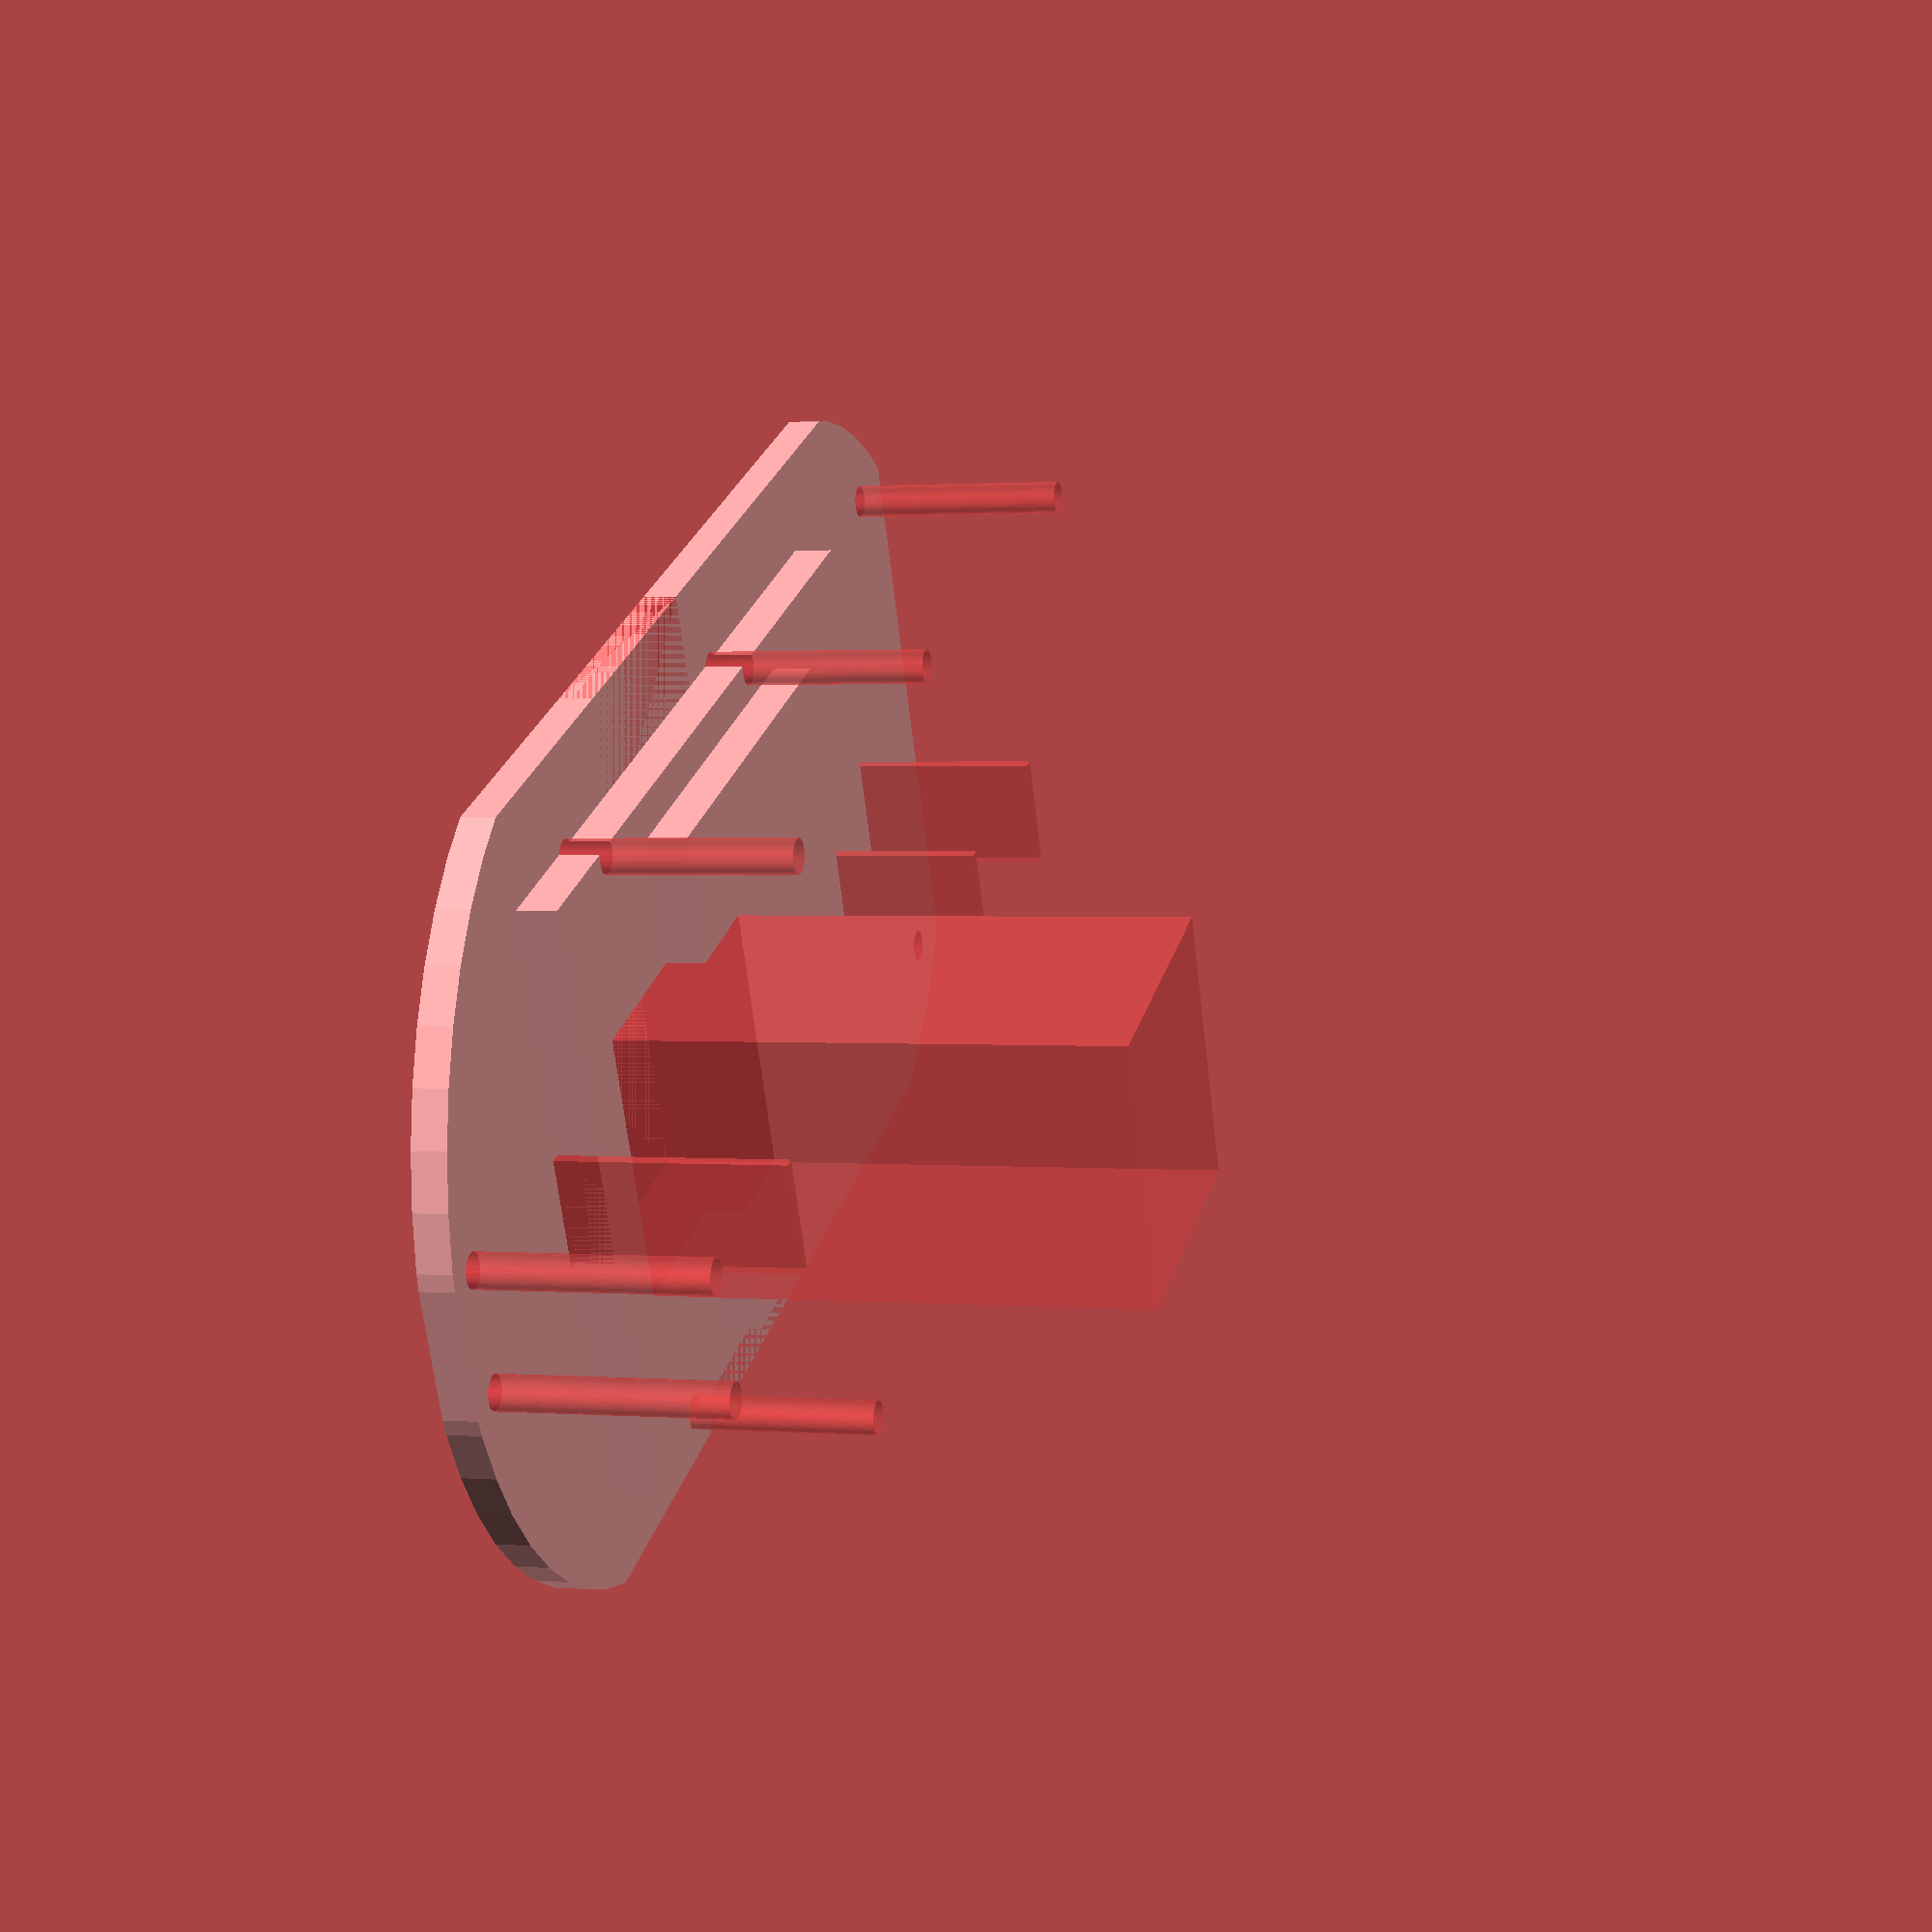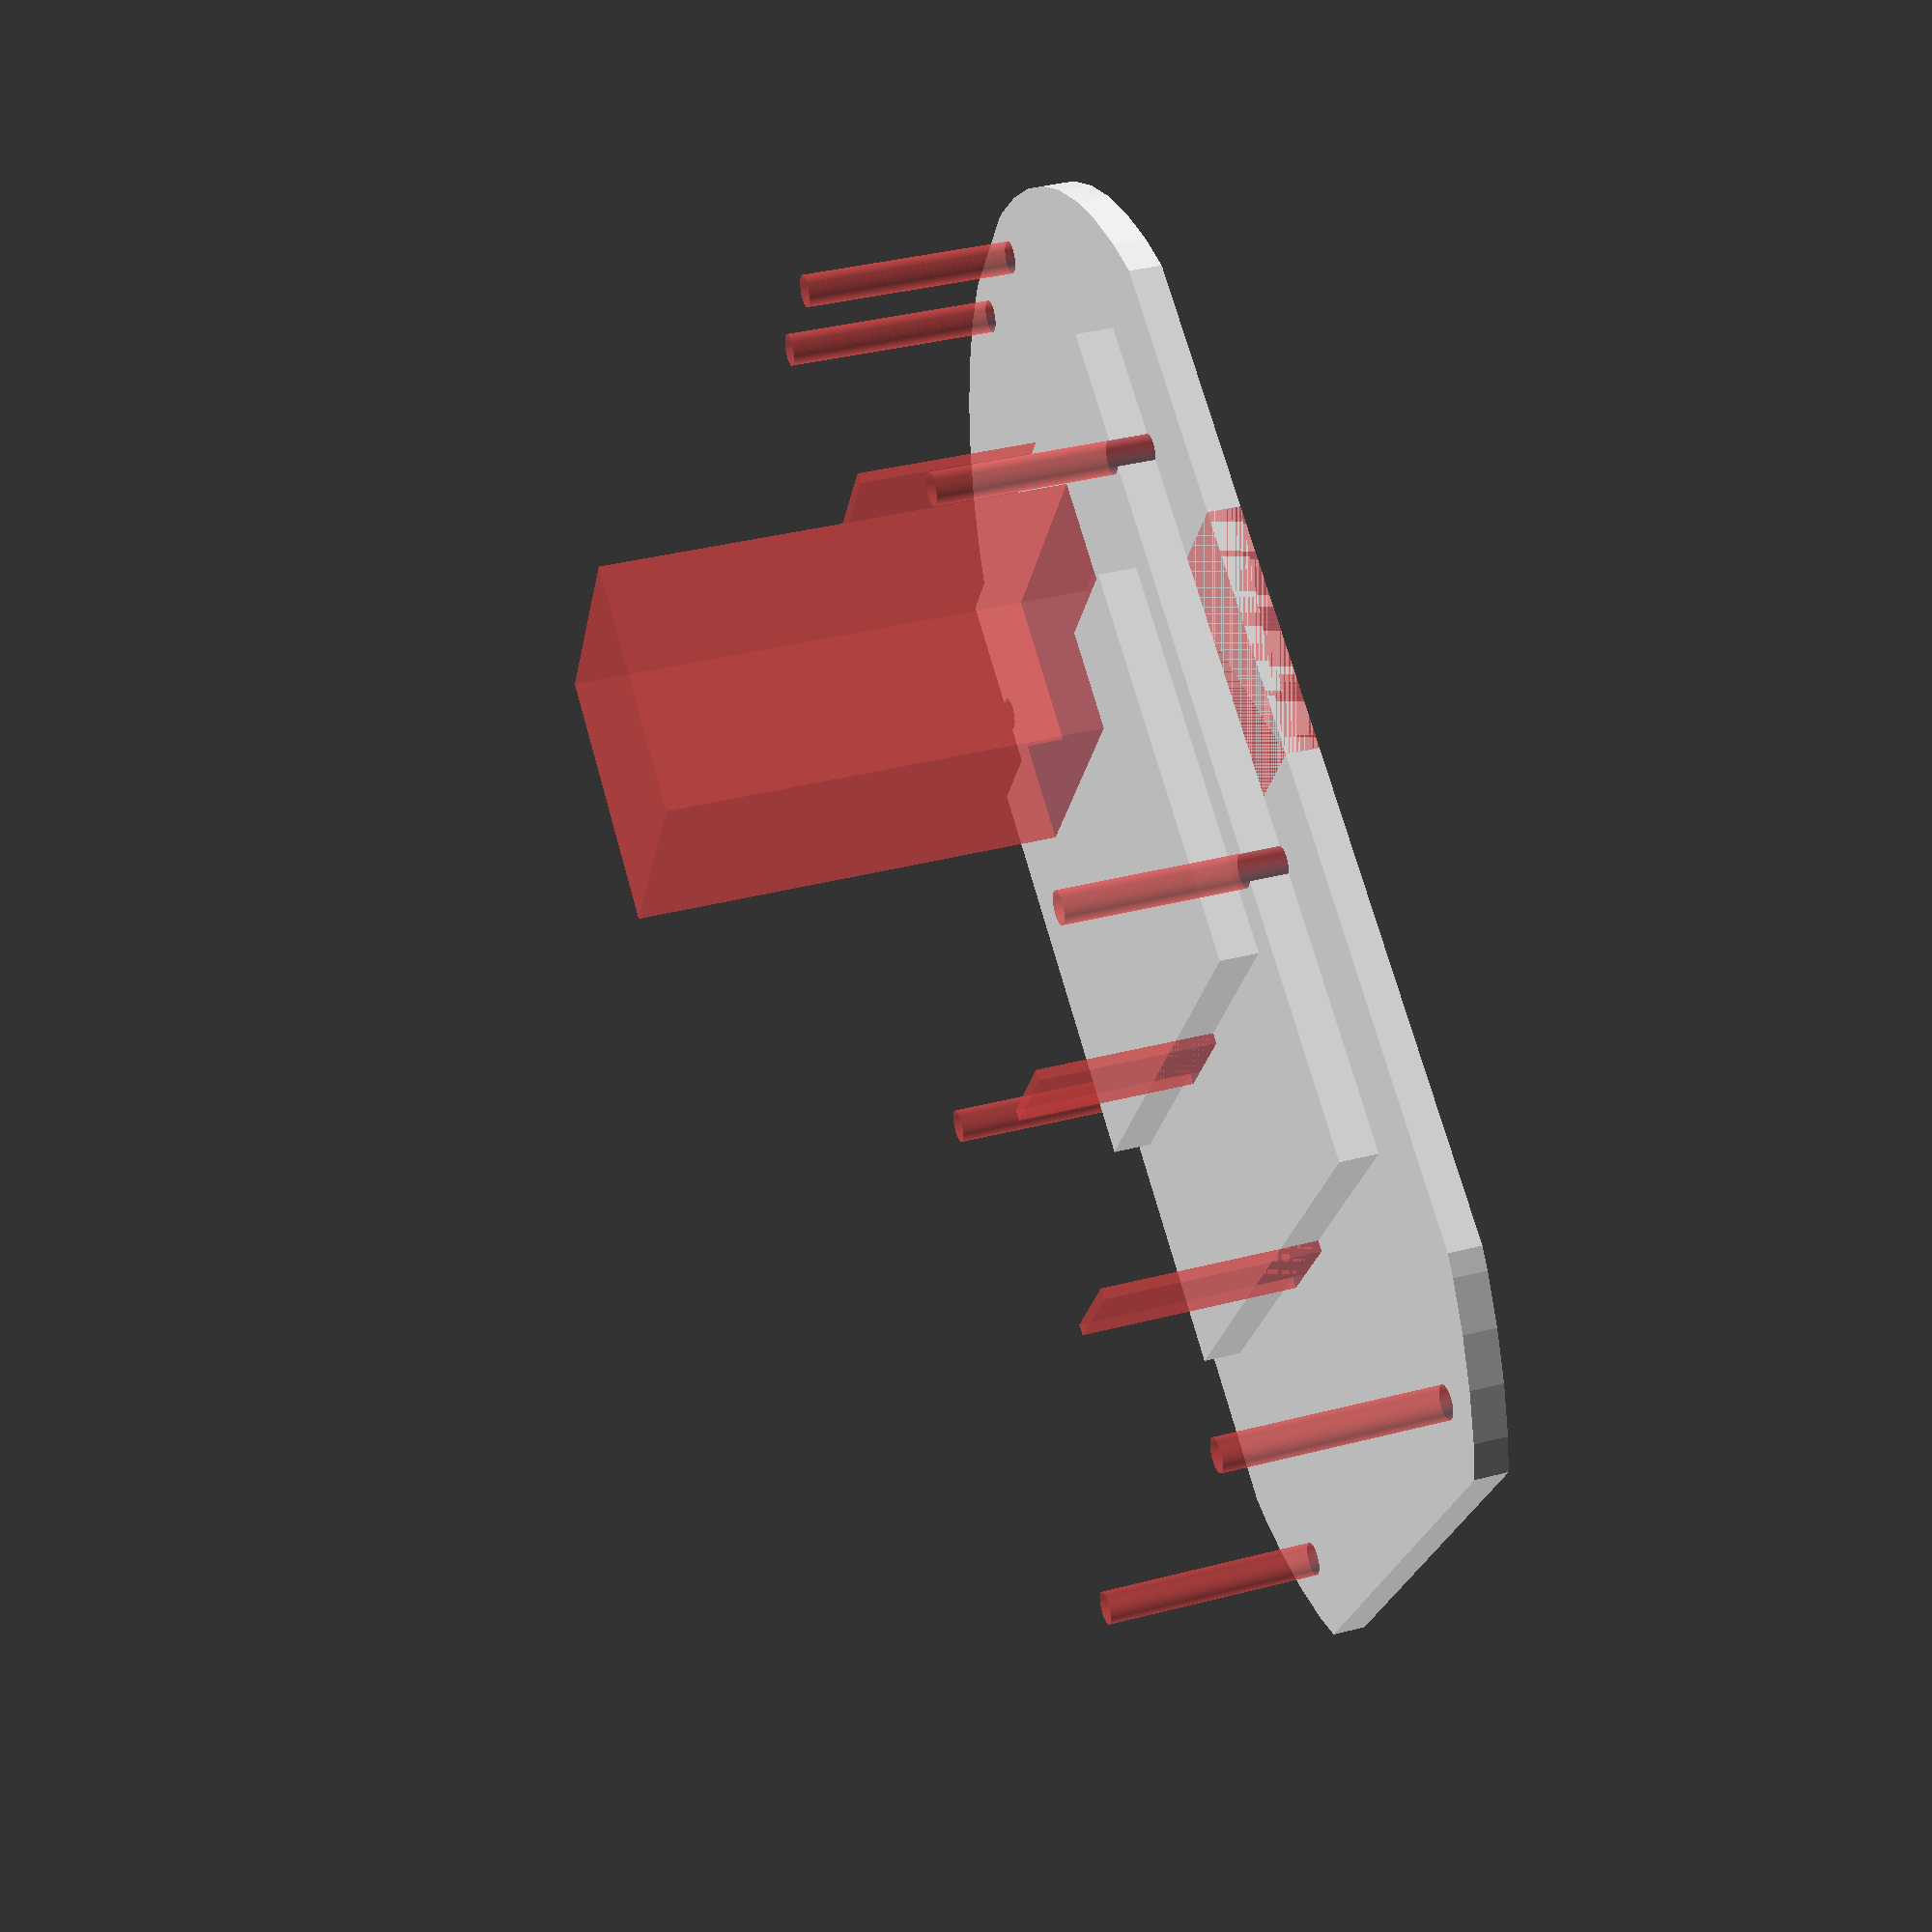
<openscad>
RISER_WIDTH = 54;
RISER_LENGTH = 79;
RISER_HEIGHT = 3.5; // TODO

CONNECTOR_WIDTH = 47;
CONNECTOR_LENGTH = 37;
CONNECTOR_HEIGHT = 3.5;
CONNECTOR_OFFSET = 20.5;

BASE_WIDTH = 71;
BASE_LENGTH = 131;
BASE_HEIGHT = 3;
BASE_FRONT_DIA = 75;
BASE_FRONT_OFFSET = 0;
BASE_BACK_DIA = 77;
BASE_BACK_OFFSET = 65;
BASE_OFFSET = -28;

CHANNEL_WIDTH = 24;
CHANNEL_LENGTH = 24;
CHANNEL_HEIGHT = 50;
CHANNEL_OFFSET = 48;

TABS_WIDTH = 13;
TABS_LENGTH = 23;
TABS_HEIGHT = BASE_HEIGHT;
TABS_OFFSET = 33;

TOP_MOUNT_HOLES_DIA = 3;
TOP_MOUNT_HOLES_SPACING_X = 52.5;
TOP_MOUNT_HOLES_SPACING_Y = 40;
TOP_MOUNT_HOLES_HEIGHT = 23;
TOP_MOUNT_HOLES_OFFSET = 27;

BOTTOM_MOUNT_HOLES_DIA = 3;
BOTTOM_MOUNT_HOLES_SPACING_X_FRONT = 48;
BOTTOM_MOUNT_HOLES_SPACING_X_BACK = 11;
BOTTOM_MOUNT_HOLES_SPACING_Y = 120;
BOTTOM_MOUNT_HOLES_HEIGHT = 23;
BOTTOM_MOUNT_HOLES_OFFSET = -21;

SLOT_WIDTH = 10;
SLOT_LENGTH = 1;
SLOT_HEIGHT = 23;

$fn = 50;

module base() {
    intersection() {
        union() {
            translate([-BASE_WIDTH/2, 0, 0])
            cube(size = [BASE_WIDTH, RISER_LENGTH, BASE_HEIGHT]);
            translate([0, BASE_FRONT_OFFSET, 0])
            cylinder(d = BASE_FRONT_DIA, h = BASE_HEIGHT);
            translate([0, BASE_BACK_OFFSET, 0])
            cylinder(d = BASE_BACK_DIA, h = BASE_HEIGHT);
        }
        translate([-BASE_WIDTH/2, BASE_OFFSET, 0])
        cube(size = [BASE_WIDTH, BASE_LENGTH, BASE_HEIGHT]);
    }
}

module riser() {
  translate([-RISER_WIDTH/2, 0, 0])
      cube(size = [RISER_WIDTH, RISER_LENGTH, RISER_HEIGHT]);
}

module connector() {
  translate([-CONNECTOR_WIDTH/2, 0, 0])
      cube(size = [CONNECTOR_WIDTH, CONNECTOR_LENGTH, CONNECTOR_HEIGHT]);
}

module channel() {
  translate([-CHANNEL_WIDTH/2, 0, 0])
      cube(size = [CHANNEL_WIDTH, CHANNEL_LENGTH, CHANNEL_HEIGHT]);
}

module tabs() {
  translate([-TABS_WIDTH/2 - (BASE_WIDTH-TABS_WIDTH)/2, 0, 0])
      cube(size = [TABS_WIDTH, TABS_LENGTH, TABS_HEIGHT]);

  translate([-TABS_WIDTH/2 + (BASE_WIDTH-TABS_WIDTH)/2, 0, 0])
      cube(size = [TABS_WIDTH, TABS_LENGTH, TABS_HEIGHT]);
    
}

module top_holes() {
    translate([0, TOP_MOUNT_HOLES_SPACING_Y/2, 0])
    for(i = [-1, 1]) {
        for(j = [-1, 1]) {
            translate([i * TOP_MOUNT_HOLES_SPACING_X/2, j * TOP_MOUNT_HOLES_SPACING_Y/2, 0])
            cylinder(d = TOP_MOUNT_HOLES_DIA, h = TOP_MOUNT_HOLES_HEIGHT);
        }
    }
}

module bottom_holes() {
    translate([0, BOTTOM_MOUNT_HOLES_SPACING_Y/2, 0])
    union() {
        for(i = [-1, 1]) {
            translate([i * BOTTOM_MOUNT_HOLES_SPACING_X_FRONT/2, -BOTTOM_MOUNT_HOLES_SPACING_Y/2, 0])
            cylinder(d = BOTTOM_MOUNT_HOLES_DIA, h = BOTTOM_MOUNT_HOLES_HEIGHT);
        }

        for(i = [-1, 1]) {
            translate([i * BOTTOM_MOUNT_HOLES_SPACING_X_BACK/2, BOTTOM_MOUNT_HOLES_SPACING_Y/2, 0])
            cylinder(d = BOTTOM_MOUNT_HOLES_DIA, h = BOTTOM_MOUNT_HOLES_HEIGHT);
        }
    }    
}

module slot() {
    translate([-SLOT_WIDTH/2, -SLOT_LENGTH, 0])
    cube(size = [SLOT_WIDTH, SLOT_LENGTH, SLOT_HEIGHT]);
}

difference() {
  union() {
    base();
    translate([0, 0, BASE_HEIGHT])
    riser();
    translate([0, CONNECTOR_OFFSET, BASE_HEIGHT + RISER_HEIGHT])
    connector();
  }
  
  #translate([0, CHANNEL_OFFSET, 0])
  channel();
  
  #translate([0, TABS_OFFSET, 0])
  tabs();
  
  #translate([0, TOP_MOUNT_HOLES_OFFSET, 0])
  top_holes();

  #translate([0, BOTTOM_MOUNT_HOLES_OFFSET, 0])
  bottom_holes();
  
  #translate([0, CONNECTOR_OFFSET, 0])
  slot();

  #translate([0, CONNECTOR_OFFSET + CONNECTOR_LENGTH + SLOT_LENGTH, 0])
  slot();

  #slot();

  #translate([0, RISER_LENGTH + SLOT_LENGTH, 0])
  slot();
}
</openscad>
<views>
elev=358.6 azim=245.5 roll=286.0 proj=p view=wireframe
elev=322.2 azim=301.0 roll=71.8 proj=p view=solid
</views>
